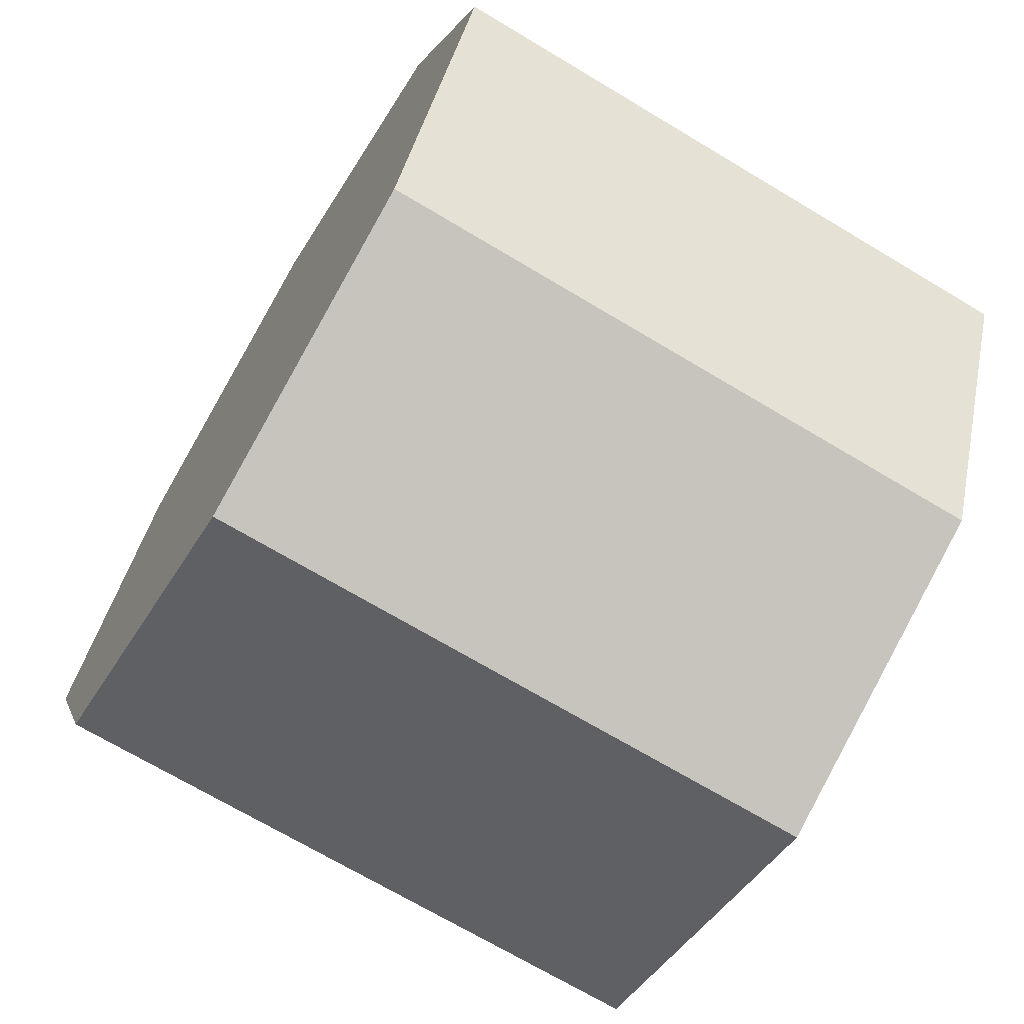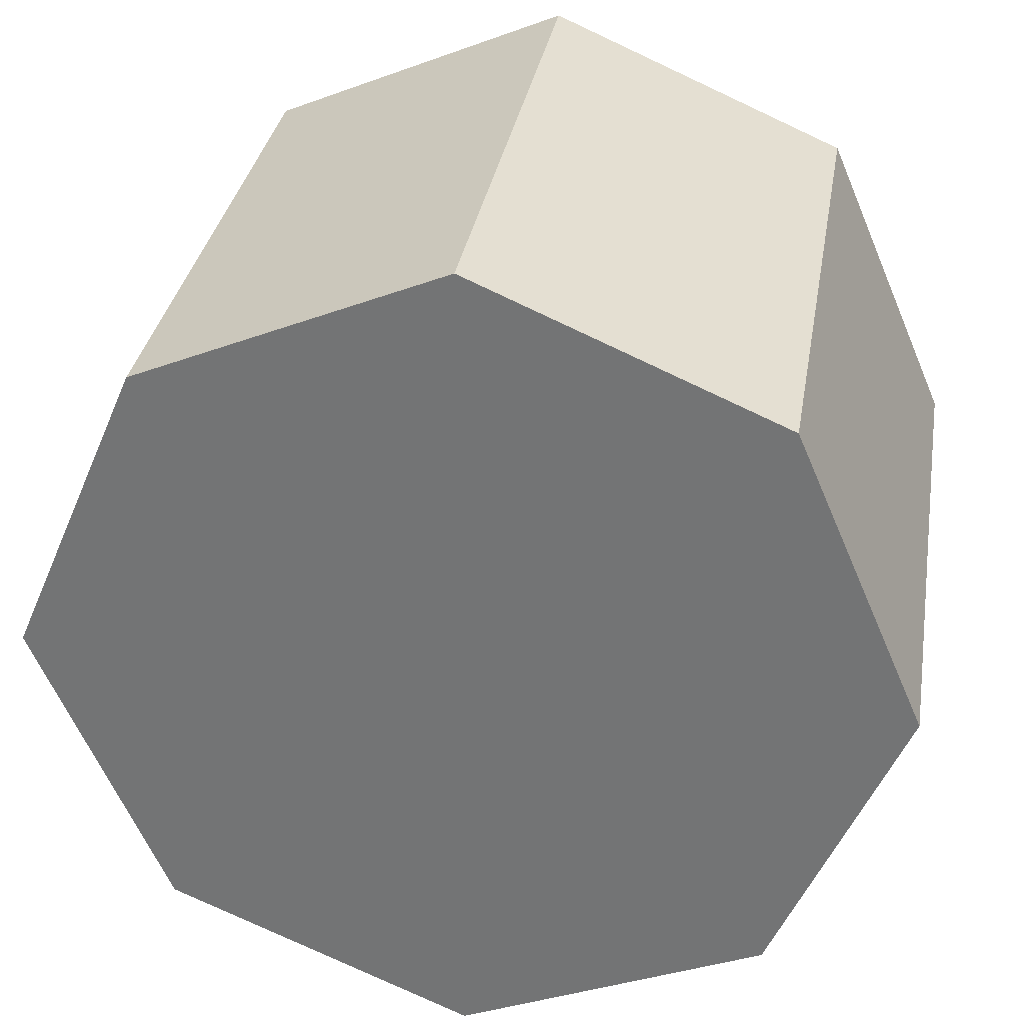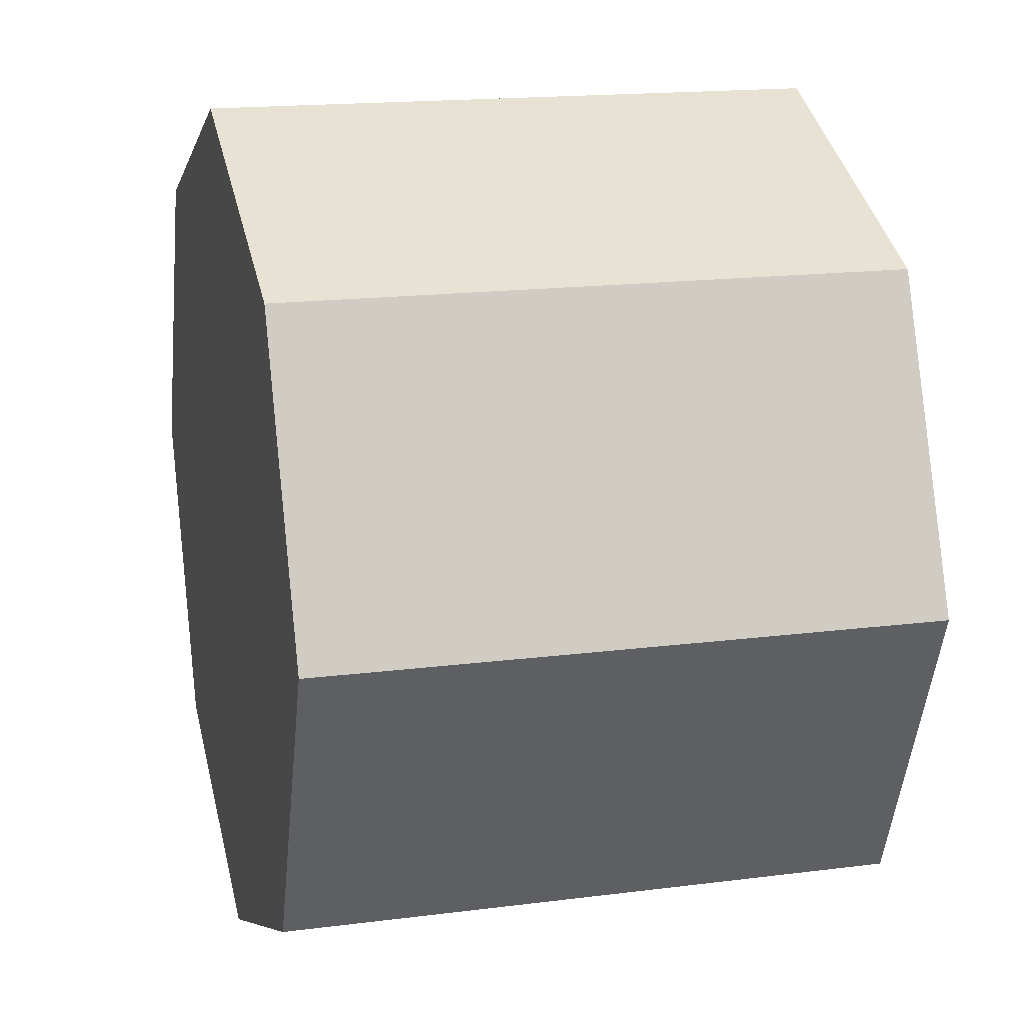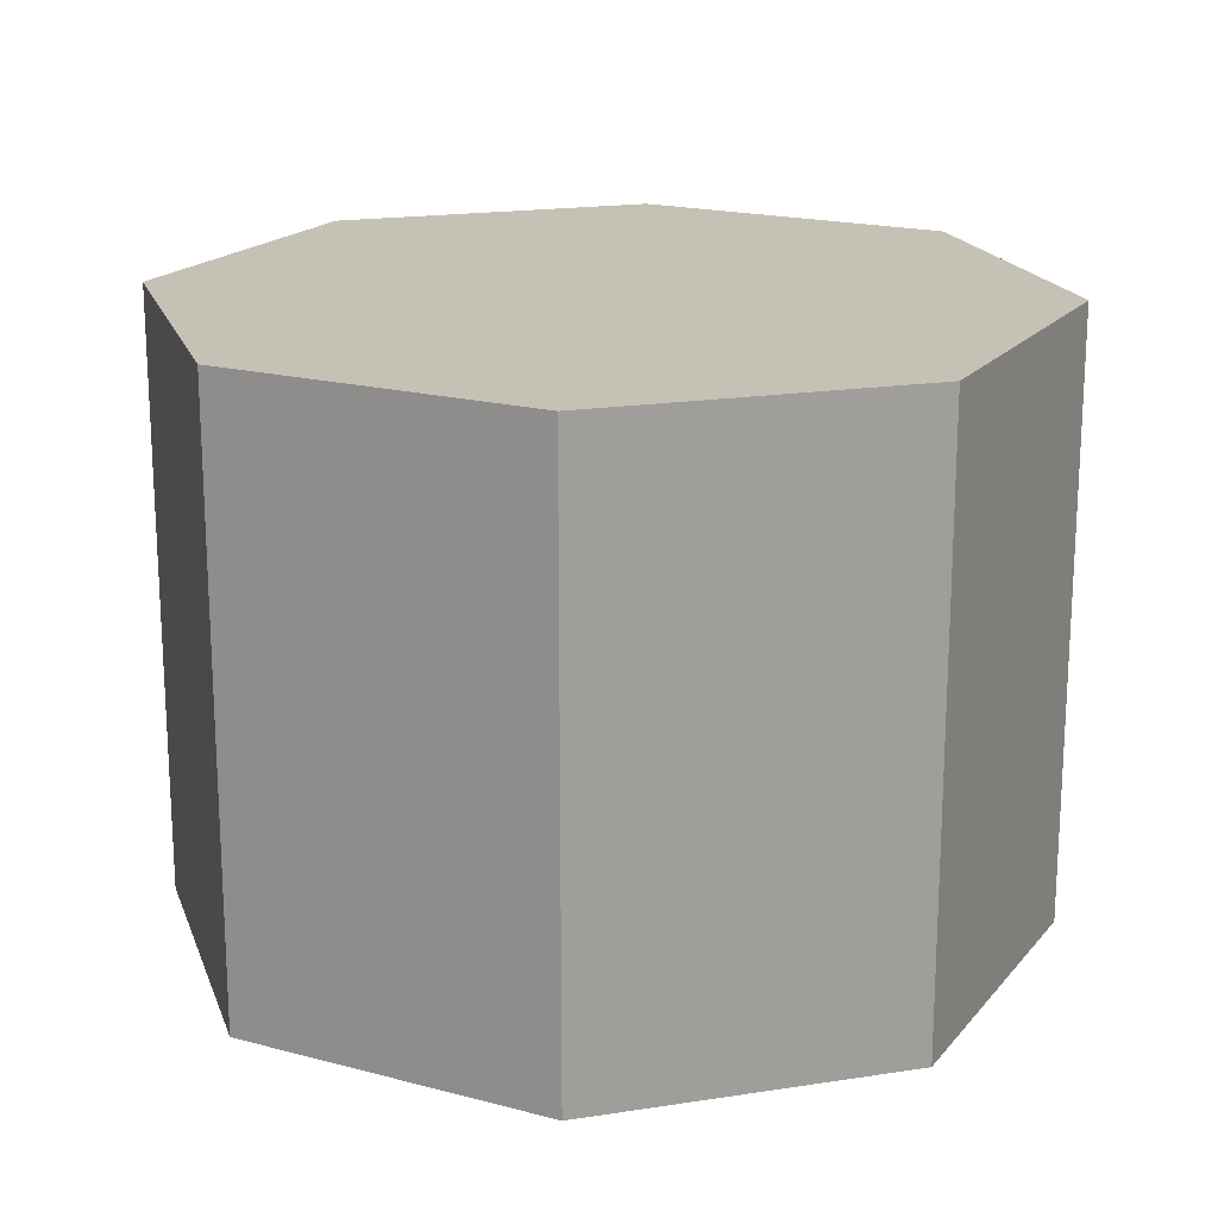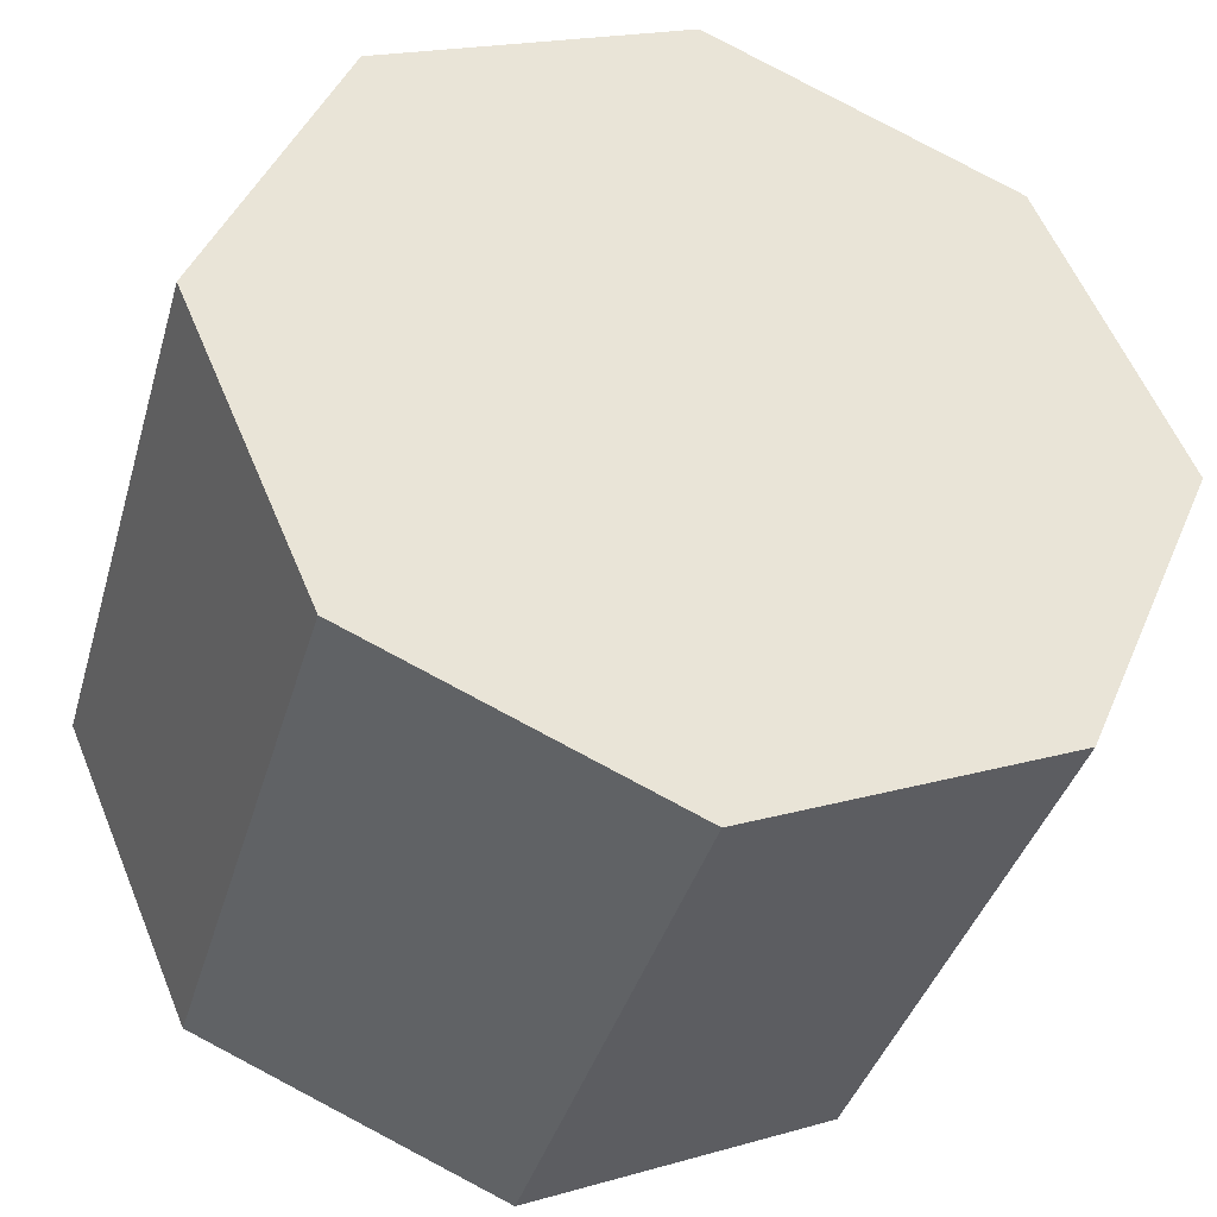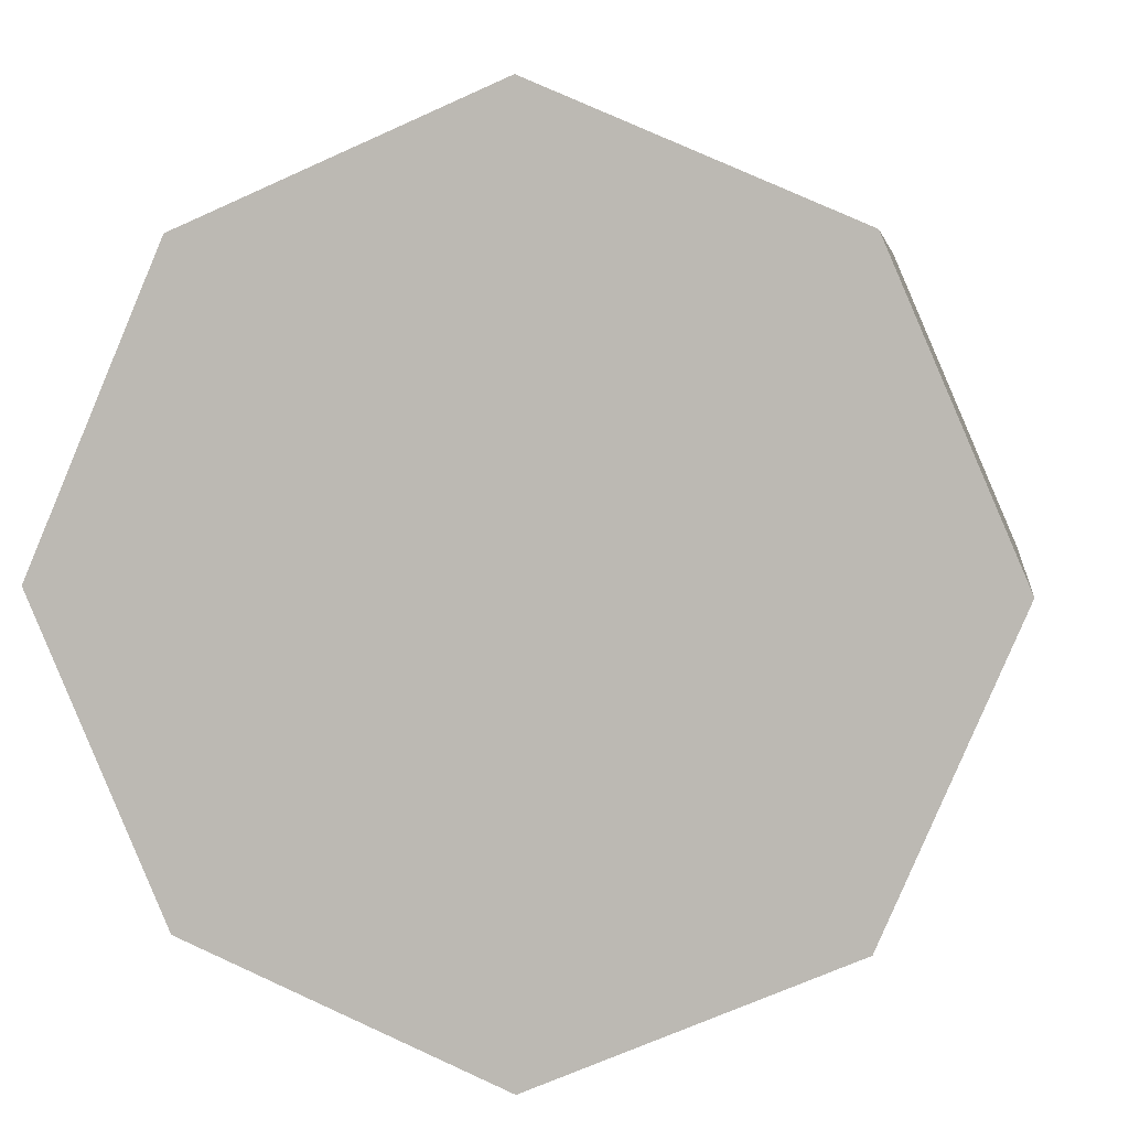
<metadata>
{"format":"obj","ext":"obj","renderer":"f3d","projection":"perspective","resolution":1024,"background":"white","views":[{"elev":-69.7,"azim":59.0,"up":"+Z"},{"elev":32.5,"azim":9.4,"up":"+Z"},{"elev":16.9,"azim":75.4,"up":"+Z"},{"elev":18.7,"azim":-39.8,"up":"+Y"},{"elev":-38.5,"azim":-15.6,"up":"+Z"},{"elev":4.4,"azim":7.9,"up":"+Z"}]}
</metadata>
<code>
g vase1
v -0.2644 0 0
v -0.2644 0.3698 0
v -0.1849 0.3698 -0.1849
v -0.1849 0 -0.1849
v 0 0 -0.2644
v 0 0.3698 -0.2644
v 0.1849 0.3698 -0.1849
v 0.1849 0 -0.1849
v 0.2644 0 0
v 0.2644 0.3698 0
v 0.1849 0.3698 0.1849
v 0.1849 0 0.1849
v 0 0 0.2644
v 0 0.3698 0.2644
v -0.1849 0.3698 0.1849
v -0.1849 0 0.1849
v 0 0 0
v 0 0.3698 0
f 1 2 3
f 1 3 4
f 5 6 7
f 5 7 8
f 9 10 11
f 9 11 12
f 13 14 15
f 13 15 16
f 17 9 12
f 17 12 13
f 18 2 15
f 18 15 14
f 10 18 11
f 18 14 11
f 1 17 16
f 17 13 16
f 12 11 14
f 12 14 13
f 4 3 6
f 4 6 5
f 4 5 17
f 4 17 1
f 7 6 18
f 7 18 10
f 6 3 18
f 3 2 18
f 5 8 17
f 8 9 17
f 8 7 10
f 8 10 9
f 16 15 2
f 16 2 1

</code>
